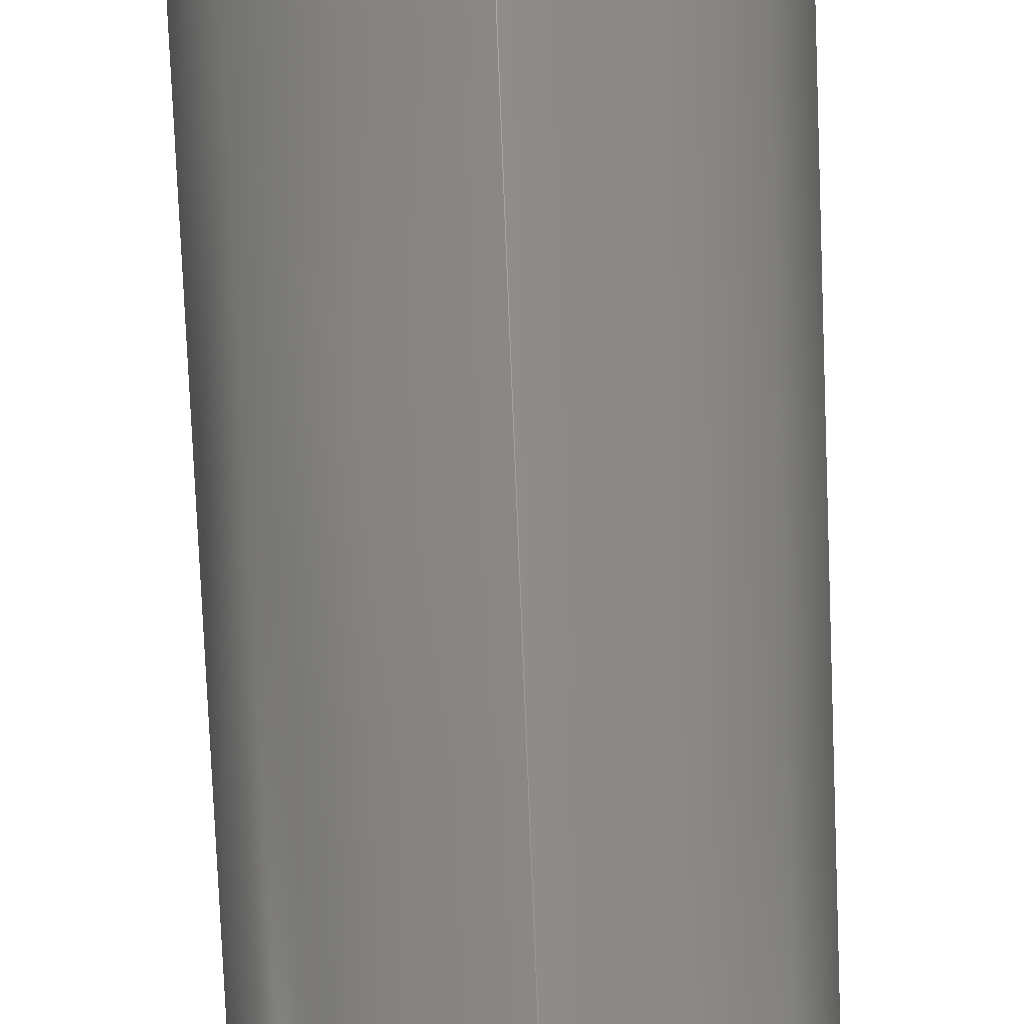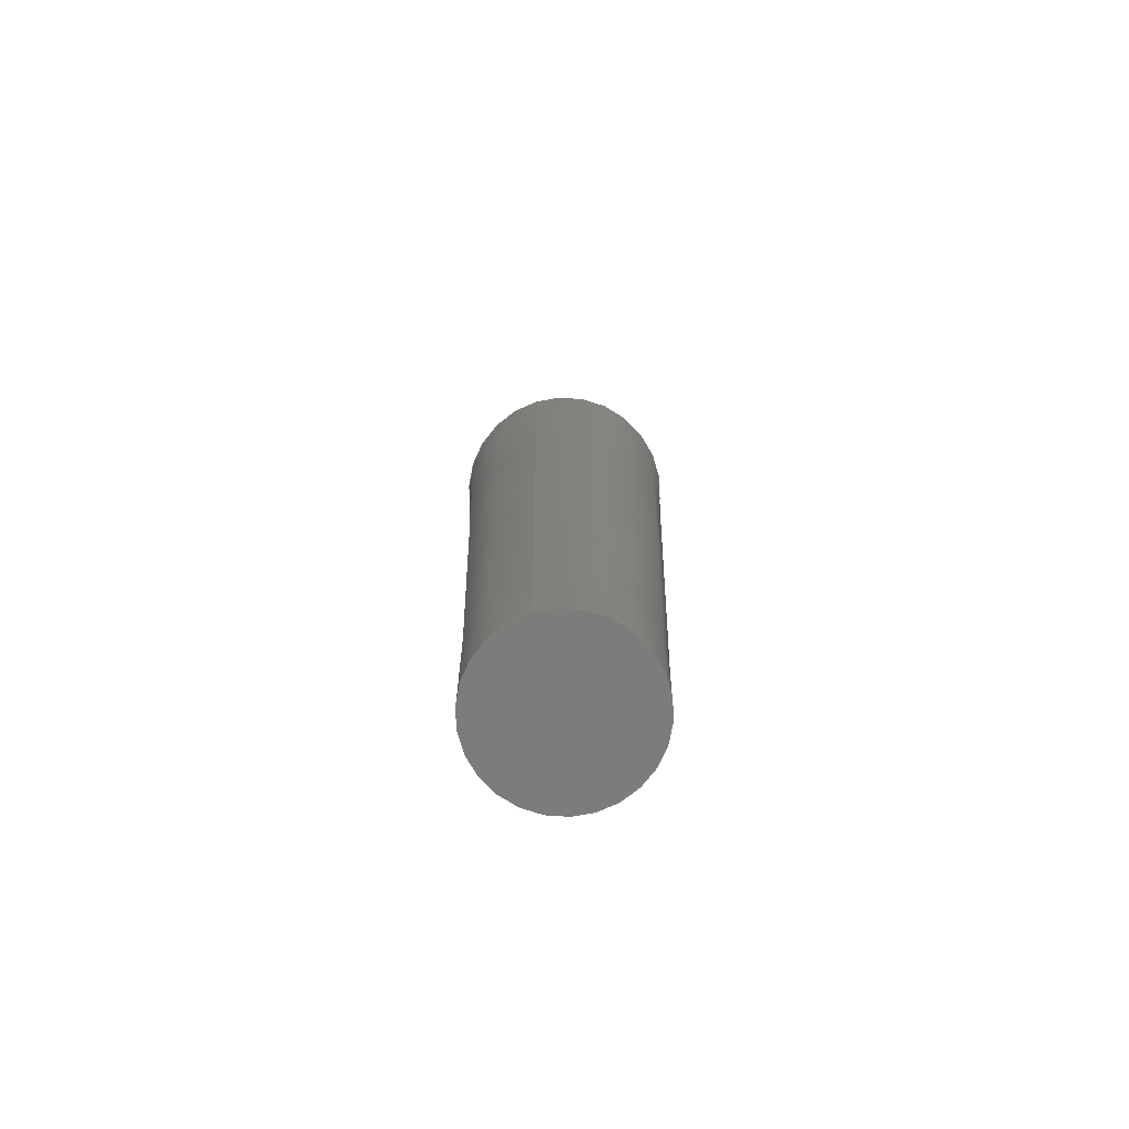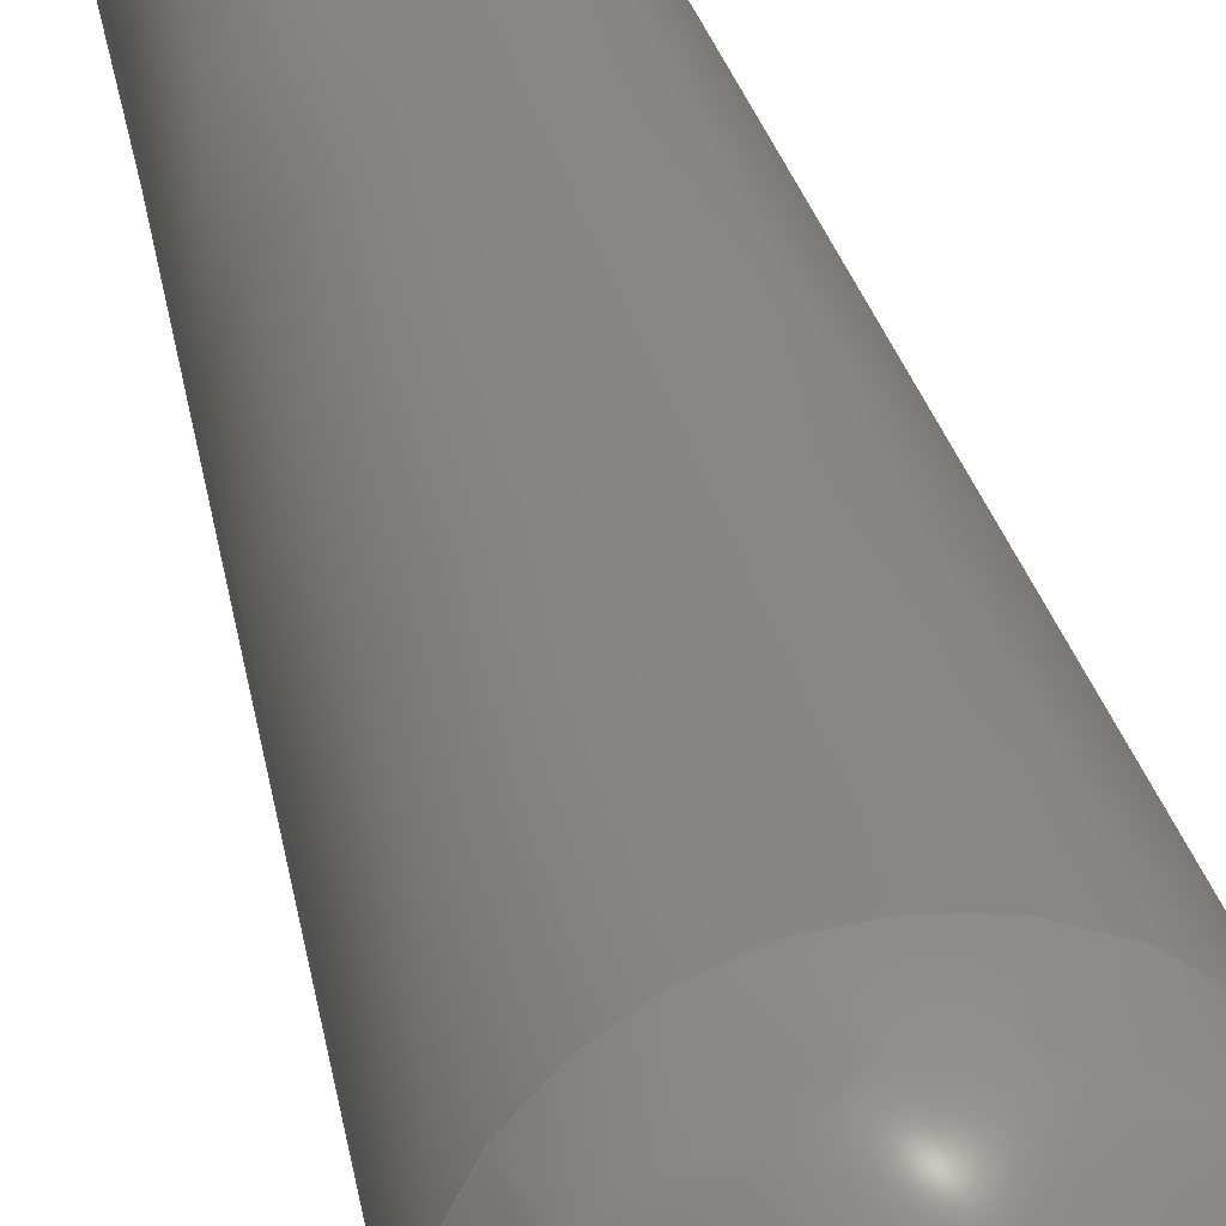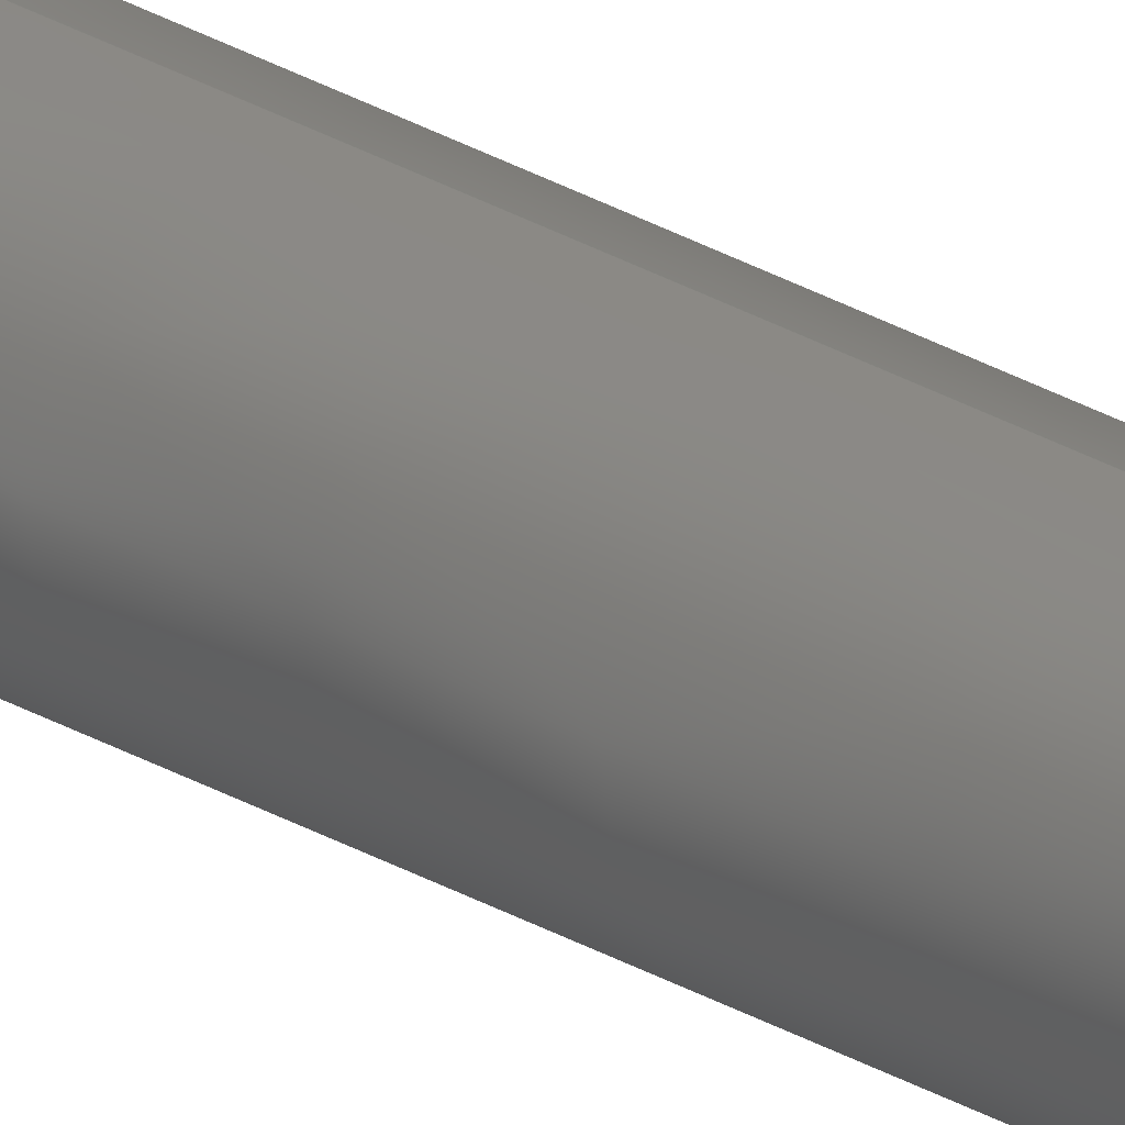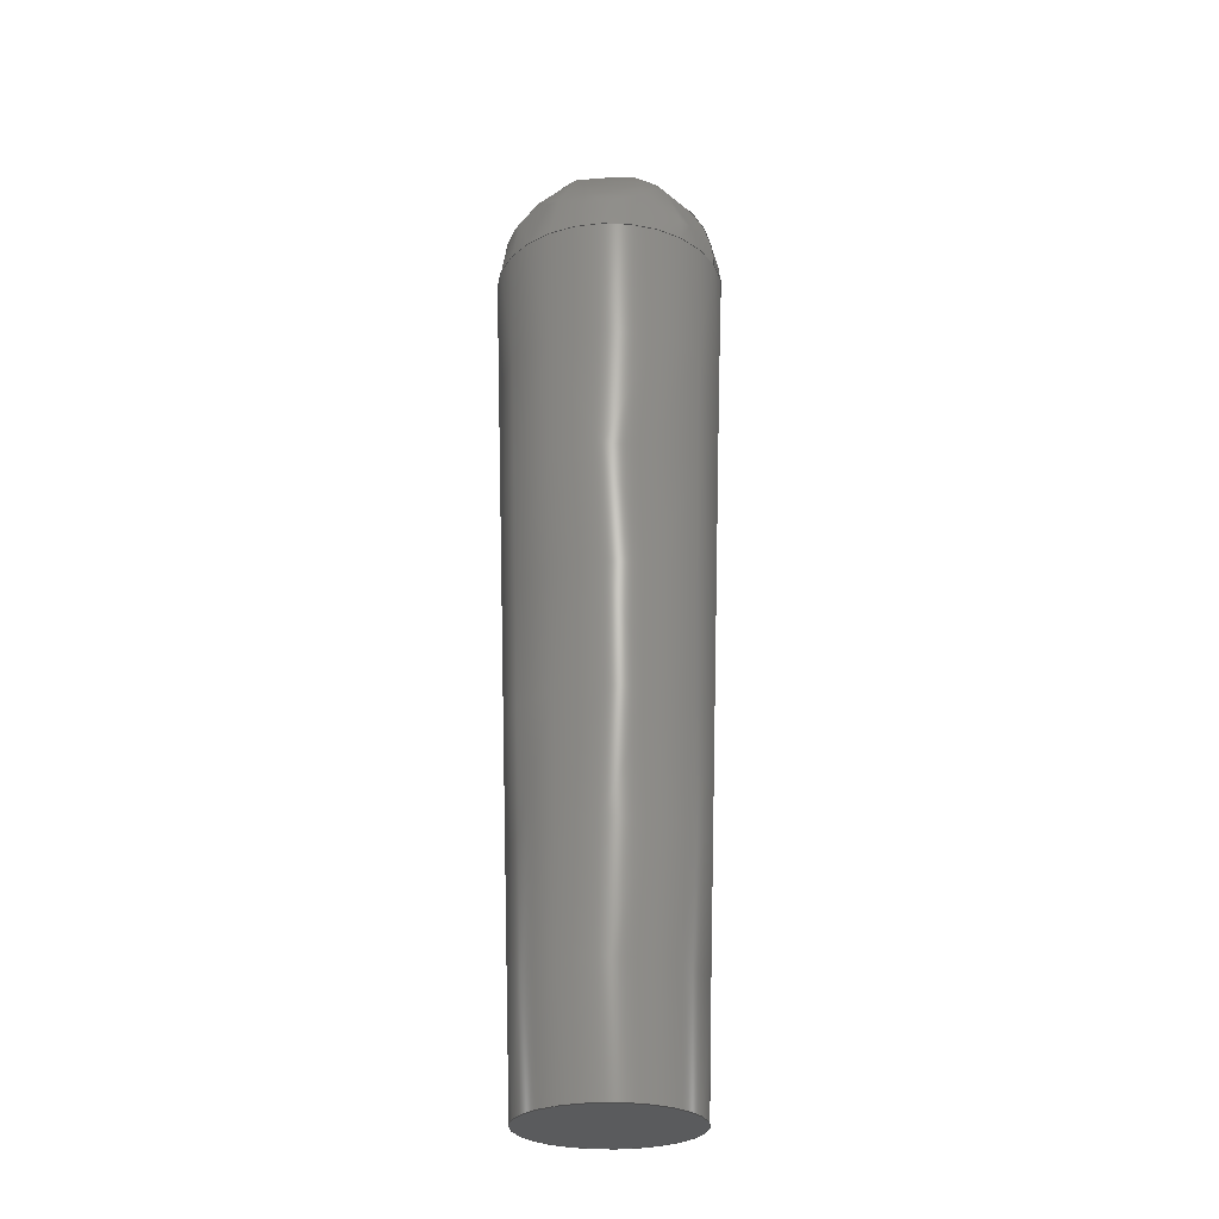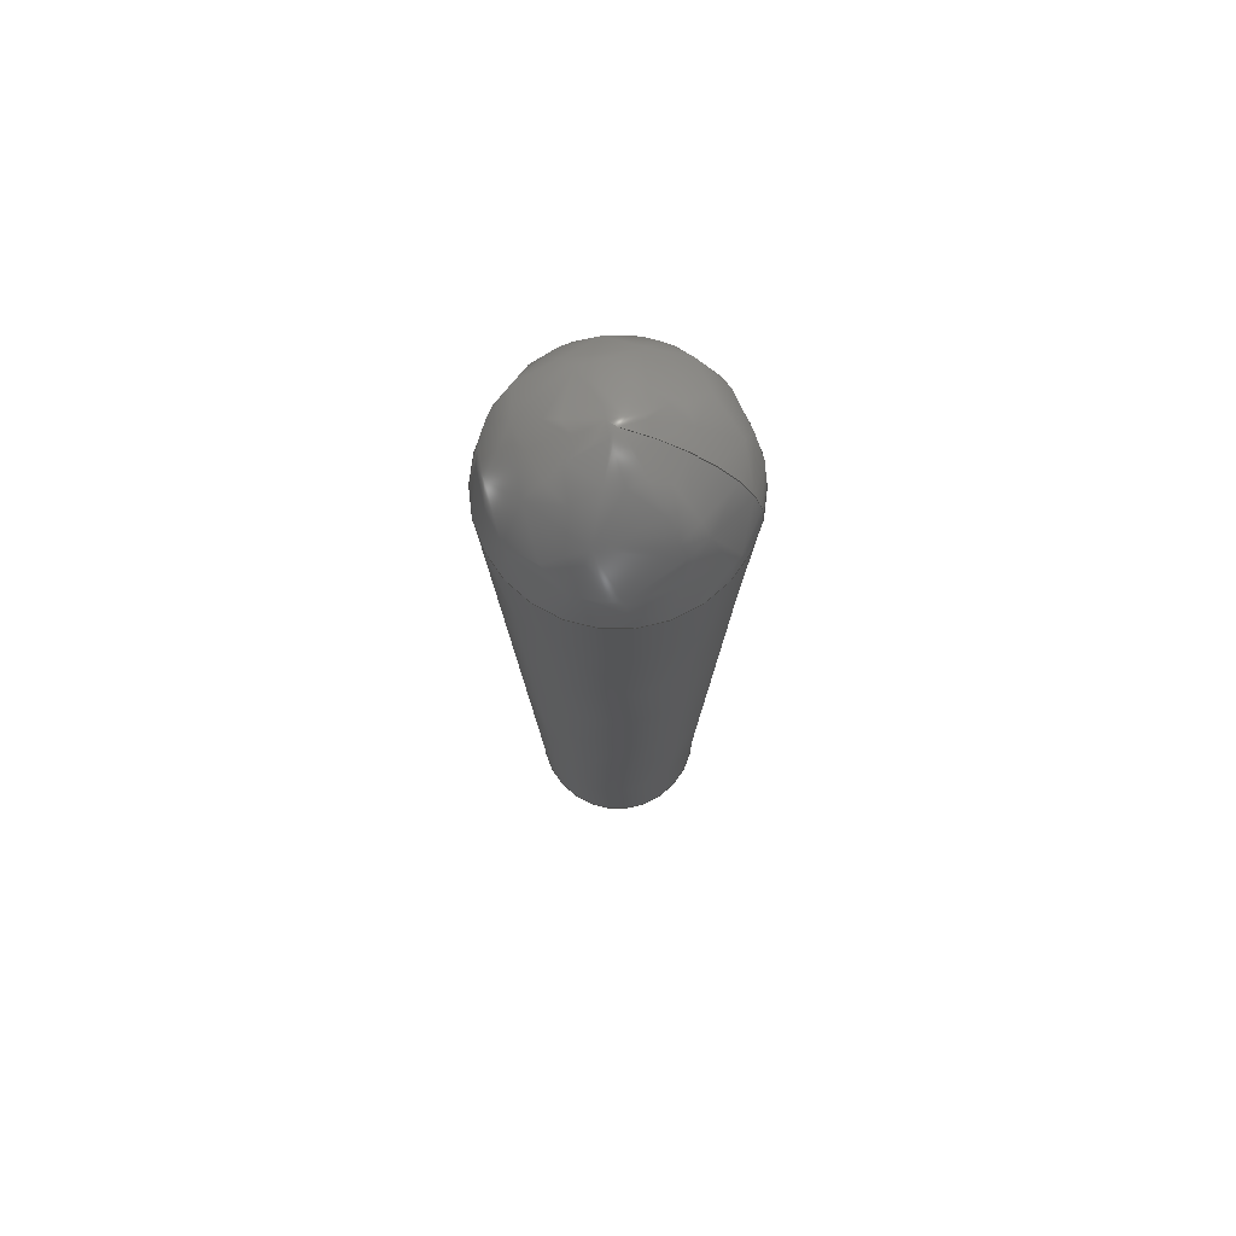
<metadata>
{"format":"step","ext":"step","renderer":"f3d","projection":"perspective","resolution":1024,"background":"white","views":[{"elev":68.2,"azim":-2.2,"up":"+Z"},{"elev":-76.2,"azim":16.8,"up":"+Y"},{"elev":27.8,"azim":169.7,"up":"+Z"},{"elev":22.4,"azim":-42.1,"up":"+Z"},{"elev":-26.7,"azim":114.3,"up":"+Y"},{"elev":73.8,"azim":104.1,"up":"+Y"}]}
</metadata>
<code>
ISO-10303-21;
DATA;
#1=SHAPE_REPRESENTATION_RELATIONSHIP('SRR','None',#111,#2);
#2=ADVANCED_BREP_SHAPE_REPRESENTATION($,(#39),#99);
#3=STYLED_ITEM($,(#119),#39);
#4=PLANE($,#45);
#5=(
BOUNDED_CURVE()
B_SPLINE_CURVE(2,(#94,#95,#96),.UNSPECIFIED.,.F.,.F.)
B_SPLINE_CURVE_WITH_KNOTS((3,3),(-1.498,0.002648),
 .UNSPECIFIED.)
CURVE()
GEOMETRIC_REPRESENTATION_ITEM()
RATIONAL_B_SPLINE_CURVE((1,0.7315,1))
REPRESENTATION_ITEM($)
);
#6=(
BOUNDED_SURFACE()
B_SPLINE_SURFACE(2,2,((#66,#67,#68,#69,#70,#71,#72,#73,#74),(#75,#76,#77,
#78,#79,#80,#81,#82,#83),(#84,#85,#86,#87,#88,#89,#90,#91,#92)),
 .UNSPECIFIED.,.F.,.T.,.F.)
B_SPLINE_SURFACE_WITH_KNOTS((3,3),(3,2,2,2,3),(-0.002648,1.498),
(-3.142,-1.571,0,1.571,3.142),
 .UNSPECIFIED.)
GEOMETRIC_REPRESENTATION_ITEM()
RATIONAL_B_SPLINE_SURFACE(((1,0.7071,1,0.7071,1,
0.7071,1,0.7071,1),(0.7315,0.5172,
0.7315,0.5172,0.7315,0.5172,
0.7315,0.5172,0.7315),(1,0.7071,
1,0.7071,1,0.7071,1,0.7071,1)))
REPRESENTATION_ITEM($)
SURFACE()
);
#7=FACE_BOUND($,#12,.T.);
#8=FACE_OUTER_BOUND($,#11,.T.);
#9=FACE_OUTER_BOUND($,#13,.T.);
#10=FACE_OUTER_BOUND($,#14,.T.);
#11=EDGE_LOOP($,(#26,#27));
#12=EDGE_LOOP($,(#28));
#13=EDGE_LOOP($,(#29,#30,#31,#32));
#14=EDGE_LOOP($,(#33));
#15=CIRCLE($,#42,0.051);
#16=CIRCLE($,#43,0.051);
#17=CIRCLE($,#44,0.03777);
#18=VERTEX_POINT($,#60);
#19=VERTEX_POINT($,#61);
#20=VERTEX_POINT($,#64);
#21=VERTEX_POINT($,#93);
#22=EDGE_CURVE($,#18,#19,#15,.T.);
#23=EDGE_CURVE($,#19,#18,#16,.T.);
#24=EDGE_CURVE($,#20,#20,#17,.T.);
#25=EDGE_CURVE($,#21,#19,#5,.T.);
#26=ORIENTED_EDGE($,*,*,#22,.F.);
#27=ORIENTED_EDGE($,*,*,#23,.F.);
#28=ORIENTED_EDGE($,*,*,#24,.T.);
#29=ORIENTED_EDGE($,*,*,#25,.T.);
#30=ORIENTED_EDGE($,*,*,#23,.T.);
#31=ORIENTED_EDGE($,*,*,#22,.T.);
#32=ORIENTED_EDGE($,*,*,#25,.F.);
#33=ORIENTED_EDGE($,*,*,#24,.F.);
#34=CONICAL_SURFACE($,#41,0.04438,2);
#35=ADVANCED_FACE($,(#8,#7),#34,.T.);
#36=ADVANCED_FACE($,(#9),#6,.F.);
#37=ADVANCED_FACE($,(#10),#4,.T.);
#38=CLOSED_SHELL($,(#35,#36,#37));
#39=MANIFOLD_SOLID_BREP('Solid1',#38);
#40=AXIS2_PLACEMENT_3D('placement',#58,#46,#47);
#41=AXIS2_PLACEMENT_3D($,#59,#48,#49);
#42=AXIS2_PLACEMENT_3D($,#62,#50,#51);
#43=AXIS2_PLACEMENT_3D($,#63,#52,#53);
#44=AXIS2_PLACEMENT_3D($,#65,#54,#55);
#45=AXIS2_PLACEMENT_3D($,#97,#56,#57);
#46=DIRECTION('axis',(0,0,1));
#47=DIRECTION('refdir',(1,0,0));
#48=DIRECTION('center_axis',(0,1,0));
#49=DIRECTION('ref_axis',(0,0,1));
#50=DIRECTION('center_axis',(0,1,0));
#51=DIRECTION('ref_axis',(0,0,1));
#52=DIRECTION('center_axis',(0,1,0));
#53=DIRECTION('ref_axis',(0,0,1));
#54=DIRECTION('center_axis',(0,1,0));
#55=DIRECTION('ref_axis',(0,0,1));
#56=DIRECTION('center_axis',(0,-1,0));
#57=DIRECTION('ref_axis',(0,0,-1));
#58=CARTESIAN_POINT('',(0,0,0));
#59=CARTESIAN_POINT('Origin',(0,0.1495,0));
#60=CARTESIAN_POINT('',(0,0.339,0.051));
#61=CARTESIAN_POINT('',(0,0.339,-0.051));
#62=CARTESIAN_POINT('Origin',(0,0.339,0));
#63=CARTESIAN_POINT('Origin',(0,0.339,0));
#64=CARTESIAN_POINT('',(0,-0.04,0.03777));
#65=CARTESIAN_POINT('Origin',(0,-0.04,0));
#66=CARTESIAN_POINT('Ctrl Pts',(0,0.339,-0.051));
#67=CARTESIAN_POINT('Ctrl Pts',(-0.051,0.339,-0.051));
#68=CARTESIAN_POINT('Ctrl Pts',(-0.051,0.339,0));
#69=CARTESIAN_POINT('Ctrl Pts',(-0.051,0.339,0.051));
#70=CARTESIAN_POINT('Ctrl Pts',(0,0.339,0.051));
#71=CARTESIAN_POINT('Ctrl Pts',(0.051,0.339,0.051));
#72=CARTESIAN_POINT('Ctrl Pts',(0.051,0.339,0));
#73=CARTESIAN_POINT('Ctrl Pts',(0.051,0.339,-0.051));
#74=CARTESIAN_POINT('Ctrl Pts',(0,0.339,-0.051));
#75=CARTESIAN_POINT('Ctrl Pts',(0,0.3903,-0.05114));
#76=CARTESIAN_POINT('Ctrl Pts',(-0.05114,0.3903,-0.05114));
#77=CARTESIAN_POINT('Ctrl Pts',(-0.05114,0.3903,0));
#78=CARTESIAN_POINT('Ctrl Pts',(-0.05114,0.3903,0.05114));
#79=CARTESIAN_POINT('Ctrl Pts',(0,0.3903,0.05114));
#80=CARTESIAN_POINT('Ctrl Pts',(0.05114,0.3903,0.05114));
#81=CARTESIAN_POINT('Ctrl Pts',(0.05114,0.3903,0));
#82=CARTESIAN_POINT('Ctrl Pts',(0.05114,0.3903,-0.05114));
#83=CARTESIAN_POINT('Ctrl Pts',(0,0.3903,-0.05114));
#84=CARTESIAN_POINT('Ctrl Pts',(0,0.394,-2.049e-18));
#85=CARTESIAN_POINT('Ctrl Pts',(-2.049e-18,0.394,-2.049e-18));
#86=CARTESIAN_POINT('Ctrl Pts',(-2.049e-18,0.394,0));
#87=CARTESIAN_POINT('Ctrl Pts',(-2.049e-18,0.394,2.049e-18));
#88=CARTESIAN_POINT('Ctrl Pts',(0,0.394,2.049e-18));
#89=CARTESIAN_POINT('Ctrl Pts',(2.049e-18,0.394,2.049e-18));
#90=CARTESIAN_POINT('Ctrl Pts',(2.049e-18,0.394,0));
#91=CARTESIAN_POINT('Ctrl Pts',(2.049e-18,0.394,-2.049e-18));
#92=CARTESIAN_POINT('Ctrl Pts',(0,0.394,-2.049e-18));
#93=CARTESIAN_POINT('',(0,0.394,0));
#94=CARTESIAN_POINT('Ctrl Pts',(0,0.394,-2.049e-18));
#95=CARTESIAN_POINT('Ctrl Pts',(0,0.3903,-0.05114));
#96=CARTESIAN_POINT('Ctrl Pts',(0,0.339,-0.051));
#97=CARTESIAN_POINT('Origin',(0,-0.04,0.01888));
#98=UNCERTAINTY_MEASURE_WITH_UNIT(LENGTH_MEASURE(0.0003937),
#100,'DISTANCE_ACCURACY_VALUE',
'Maximum model space distance between geometric entities at asserted c
onnectivities');
#99=(
GEOMETRIC_REPRESENTATION_CONTEXT(3)
GLOBAL_UNCERTAINTY_ASSIGNED_CONTEXT((#98))
GLOBAL_UNIT_ASSIGNED_CONTEXT((#100,#106,#103))
REPRESENTATION_CONTEXT('','3D')
);
#100=(
CONVERSION_BASED_UNIT('__CONSTANT UNIT inch',#102)
LENGTH_UNIT()
NAMED_UNIT(#105)
);
#101=(
LENGTH_UNIT()
NAMED_UNIT(*)
SI_UNIT(.MILLI.,.METRE.)
);
#102=LENGTH_MEASURE_WITH_UNIT(LENGTH_MEASURE(25.4),#101);
#103=(
NAMED_UNIT(*)
SI_UNIT($,.STERADIAN.)
SOLID_ANGLE_UNIT()
);
#104=DIMENSIONAL_EXPONENTS(0,0,0,0,0,0,0);
#105=DIMENSIONAL_EXPONENTS(1,0,0,0,0,0,0);
#106=(
CONVERSION_BASED_UNIT('degree',#108)
NAMED_UNIT(#104)
PLANE_ANGLE_UNIT()
);
#107=(
NAMED_UNIT(*)
PLANE_ANGLE_UNIT()
SI_UNIT($,.RADIAN.)
);
#108=PLANE_ANGLE_MEASURE_WITH_UNIT(PLANE_ANGLE_MEASURE(0.01745),#107);
#109=SHAPE_DEFINITION_REPRESENTATION(#110,#111);
#110=PRODUCT_DEFINITION_SHAPE('',$,#113);
#111=SHAPE_REPRESENTATION('',(#40),#99);
#112=PRODUCT_DEFINITION_CONTEXT('3D Mechanical Parts',#116,'design');
#113=PRODUCT_DEFINITION('AA-toggle-toggle','AA-toggle-toggle',#114,#112);
#114=PRODUCT_DEFINITION_FORMATION('',$,#118);
#115=APPLICATION_PROTOCOL_DEFINITION('international standard',
'automotive_design',2009,#116);
#116=APPLICATION_CONTEXT(
'Core Data for Automotive Mechanical Design Process');
#117=PRODUCT_CONTEXT('3D Mechanical Parts',#116,'mechanical');
#118=PRODUCT('AA-toggle-toggle','AA-toggle-toggle',$,(#117));
#119=PRESENTATION_STYLE_ASSIGNMENT((#120));
#120=SURFACE_STYLE_USAGE(.BOTH.,#121);
#121=SURFACE_SIDE_STYLE($,(#122));
#122=SURFACE_STYLE_FILL_AREA(#123);
#123=FILL_AREA_STYLE($,(#124));
#124=FILL_AREA_STYLE_COLOUR($,#125);
#125=COLOUR_RGB('',0.8,0.8,0.8);
ENDSEC;
END-ISO-10303-21;

</code>
